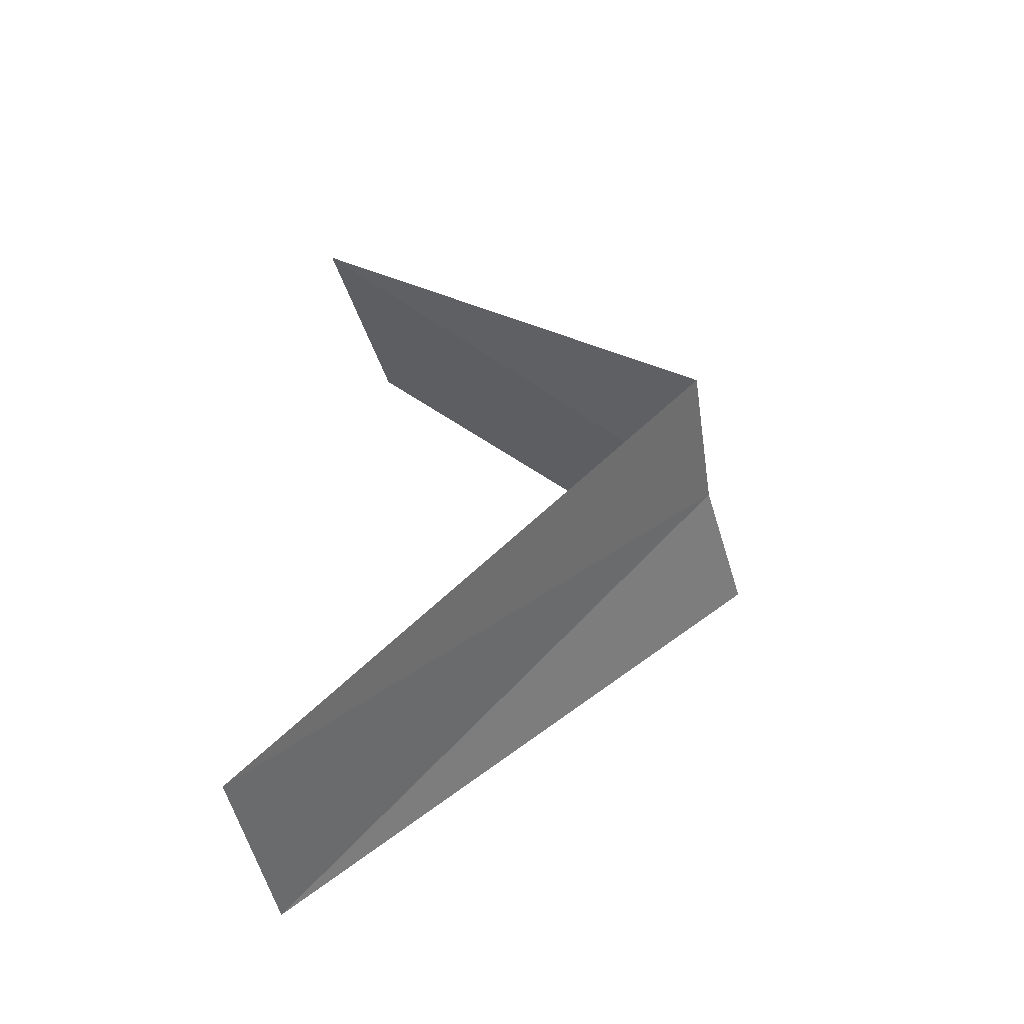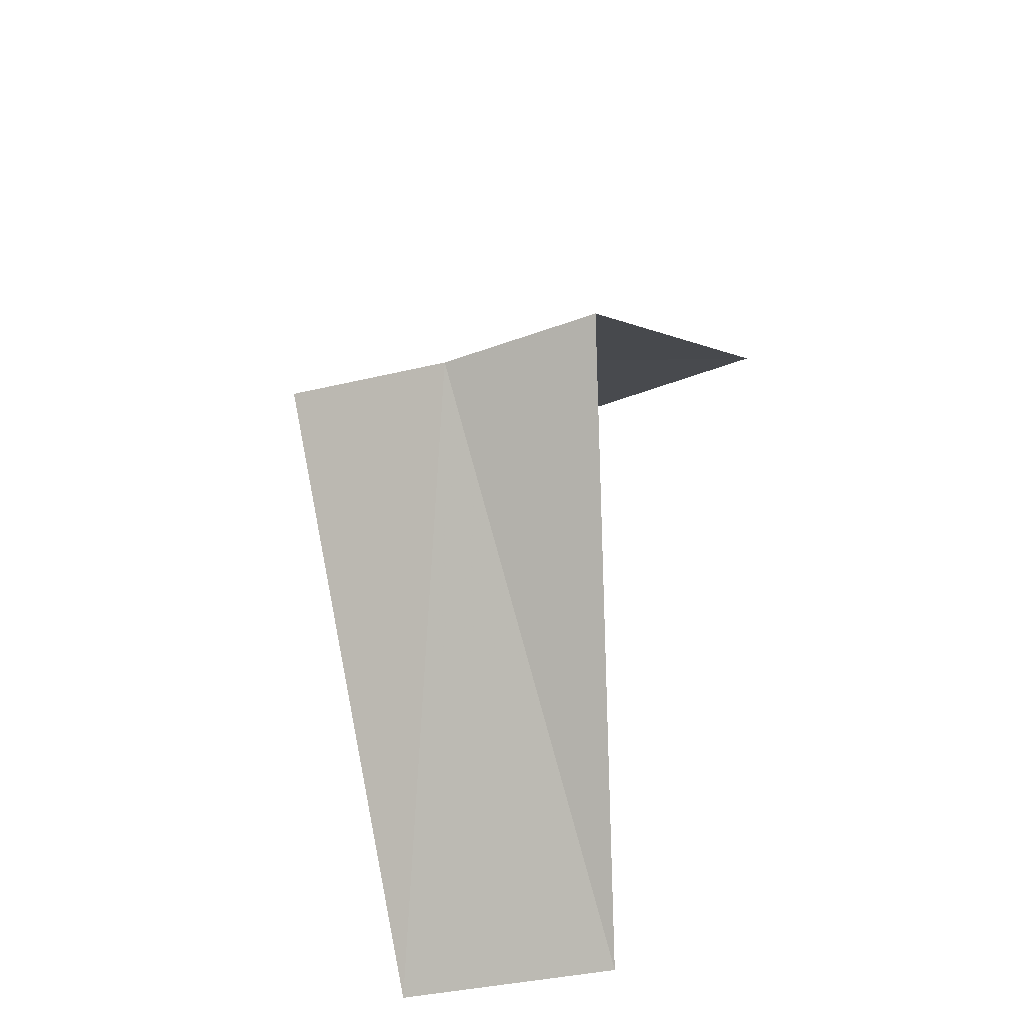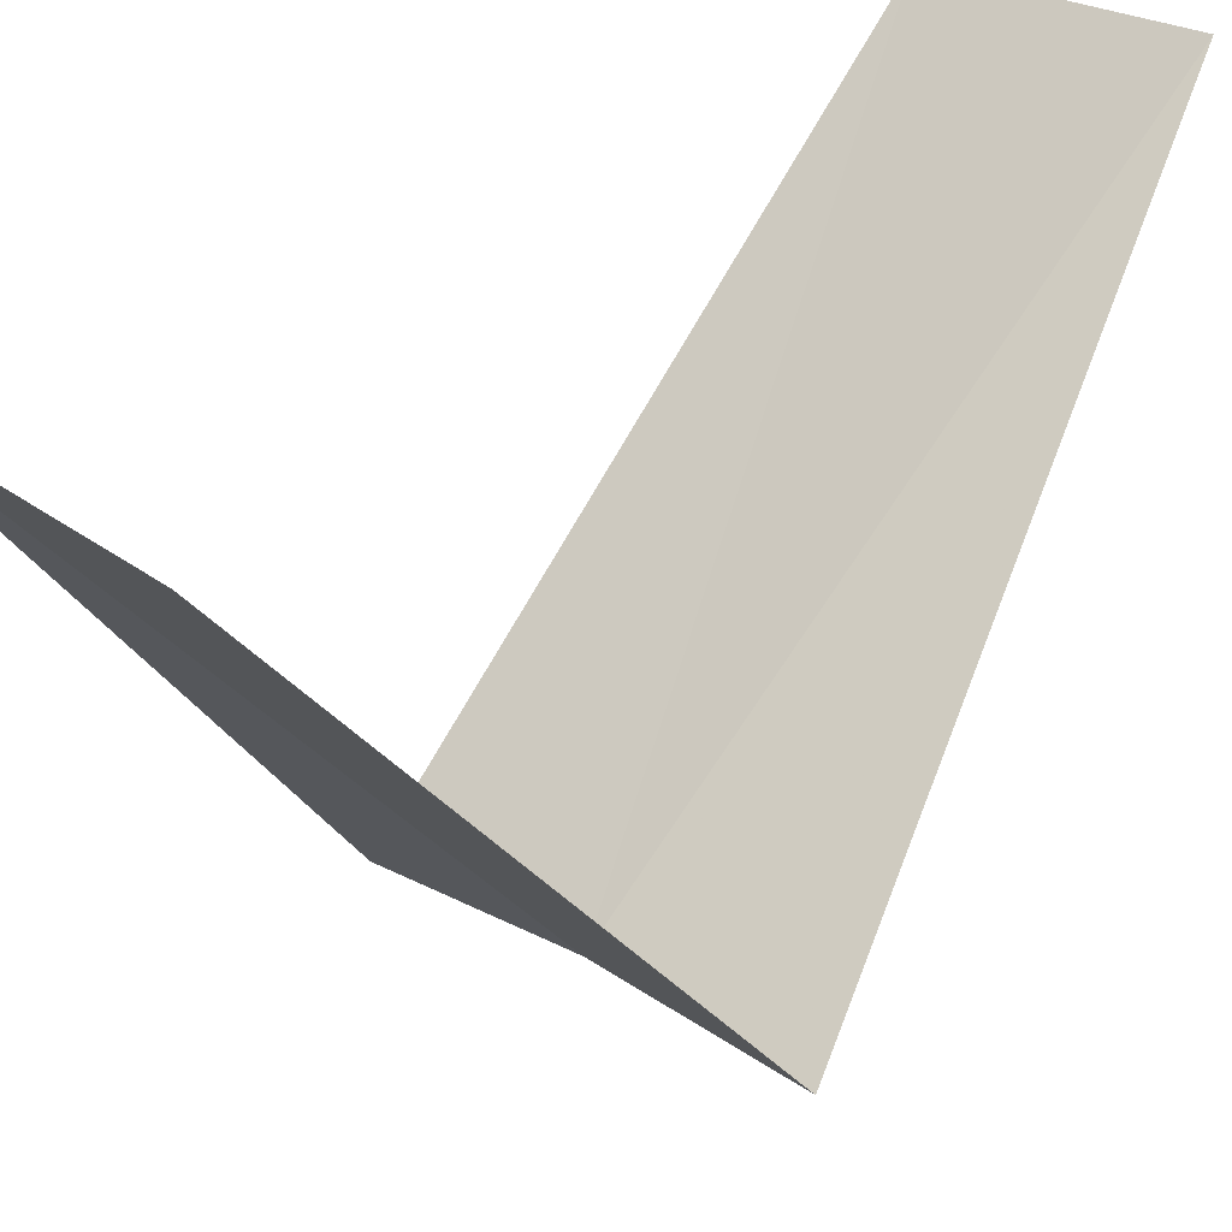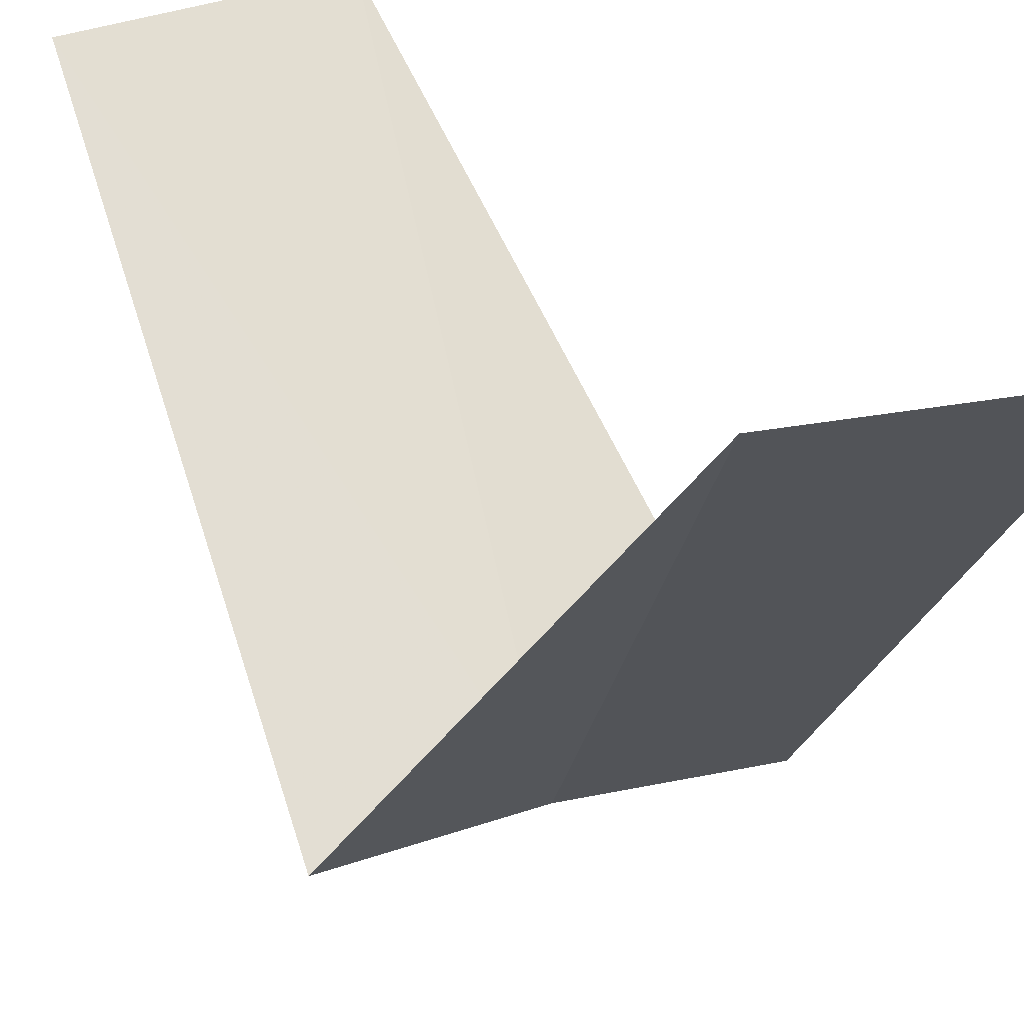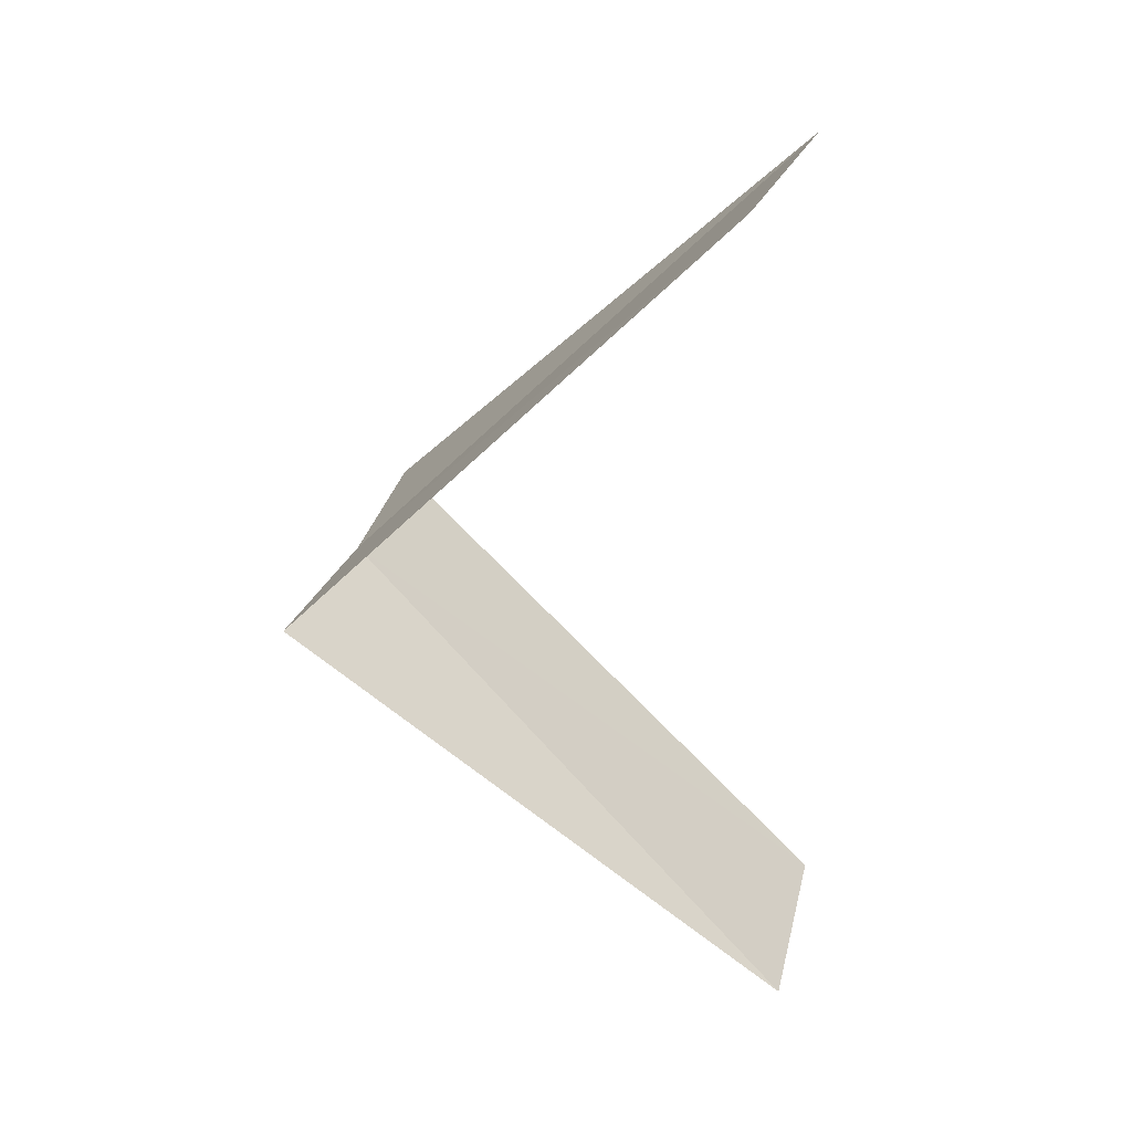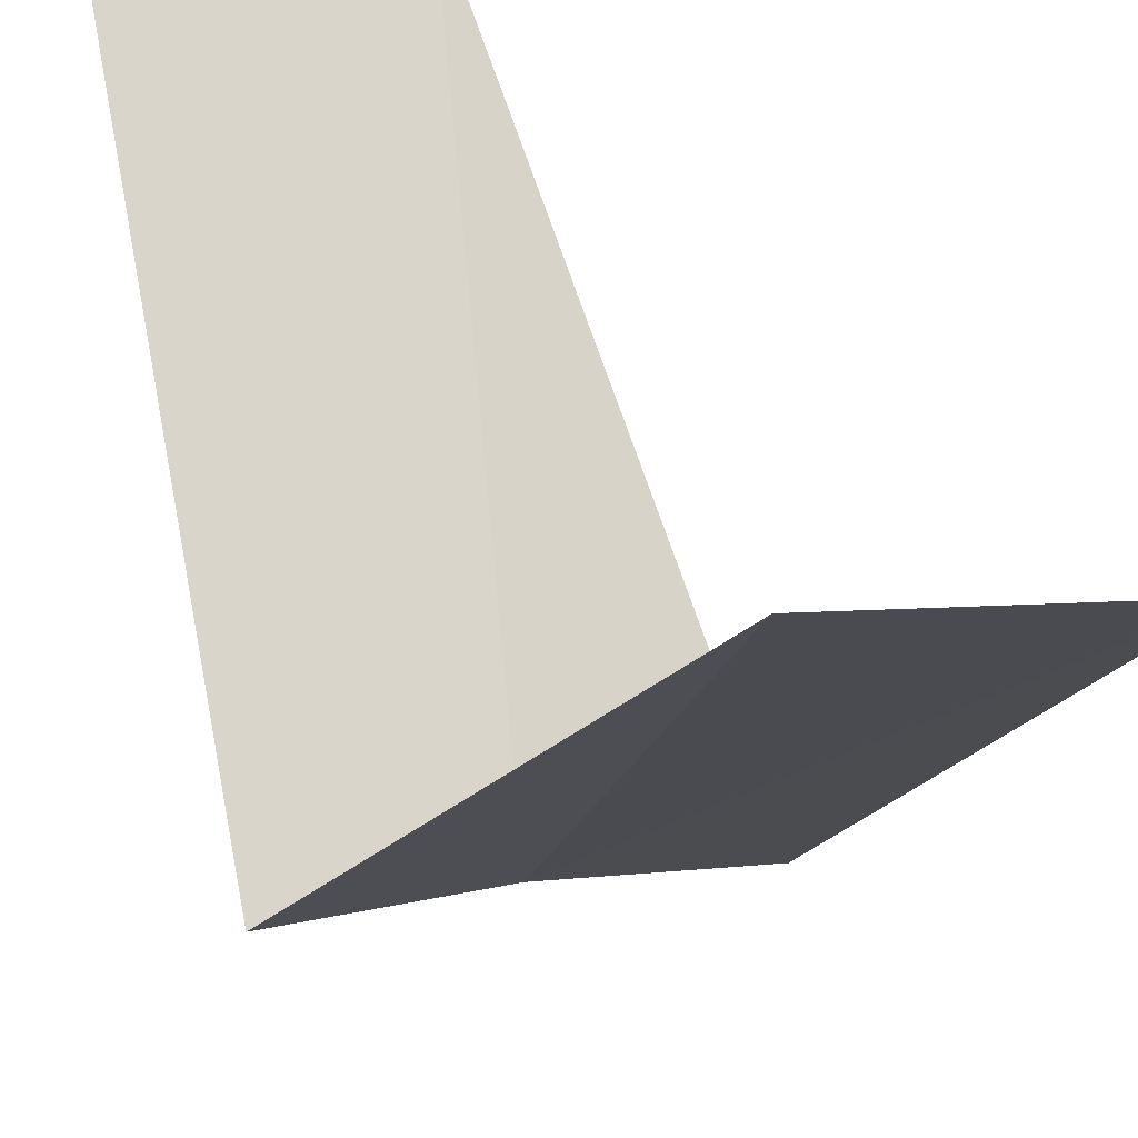
<metadata>
{"format":"obj","ext":"obj","renderer":"f3d","projection":"perspective","resolution":1024,"background":"white","views":[{"elev":-37.2,"azim":-74.4,"up":"+Z"},{"elev":-48.8,"azim":26.0,"up":"+Z"},{"elev":23.3,"azim":-130.8,"up":"+Y"},{"elev":23.9,"azim":-14.4,"up":"+Y"},{"elev":23.7,"azim":109.8,"up":"+Z"},{"elev":30.3,"azim":168.7,"up":"+Y"}]}
</metadata>
<code>
v -0.1884 2.994 13.52
v -0.7495 3.929 12.56
v -0.2512 3.992 12.52
v 0.1884 2.994 13.48
v -0.5621 2.947 13.56
v 0.2512 3.992 14.48
v -0.2512 3.992 14.52
f 1 3 2
f 1 4 3
f 1 2 5
f 1 6 4
f 1 5 7
f 1 7 6

</code>
